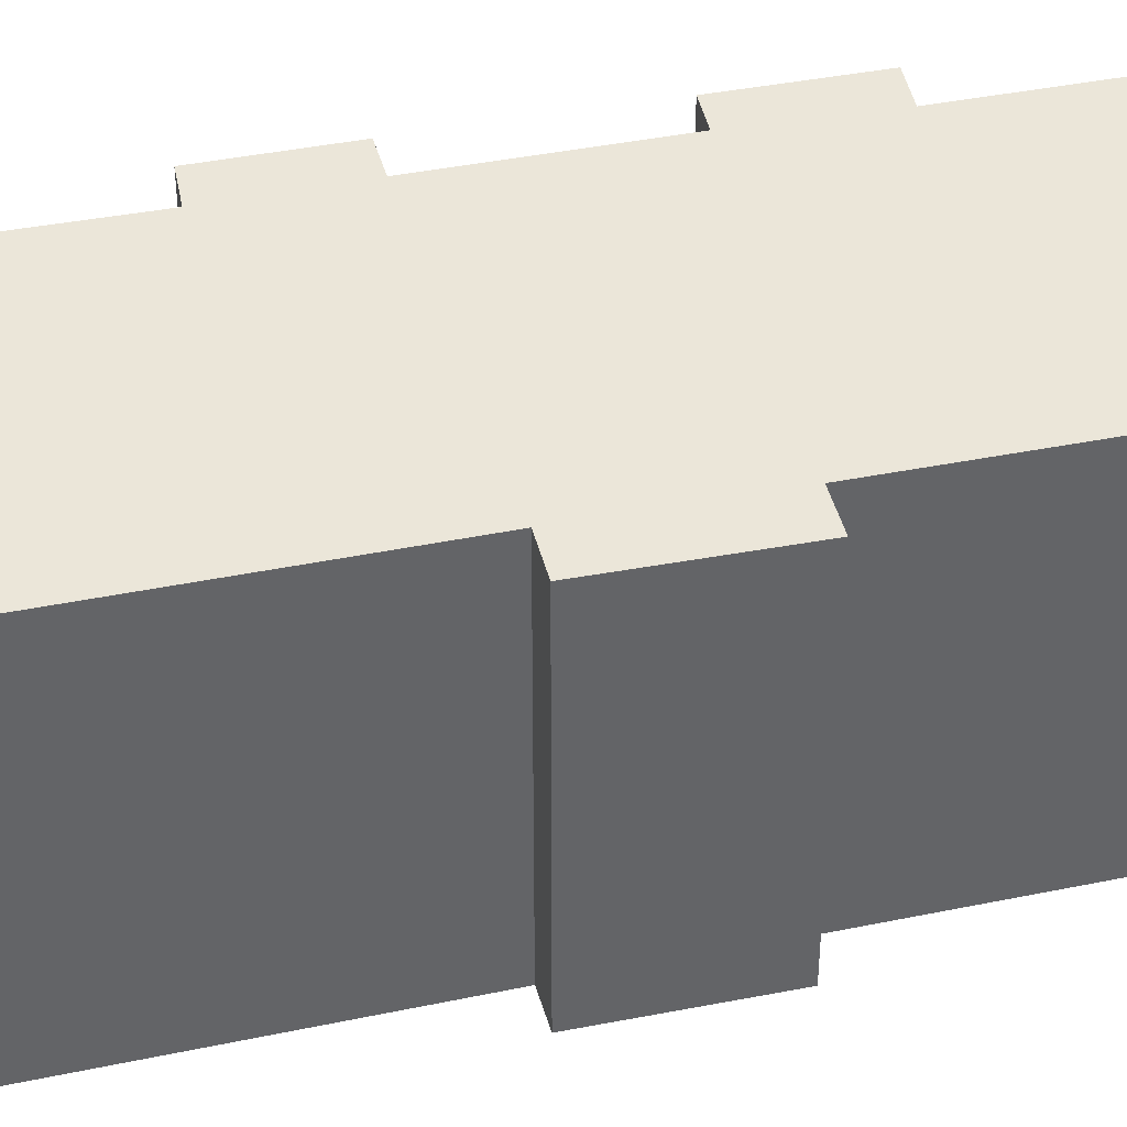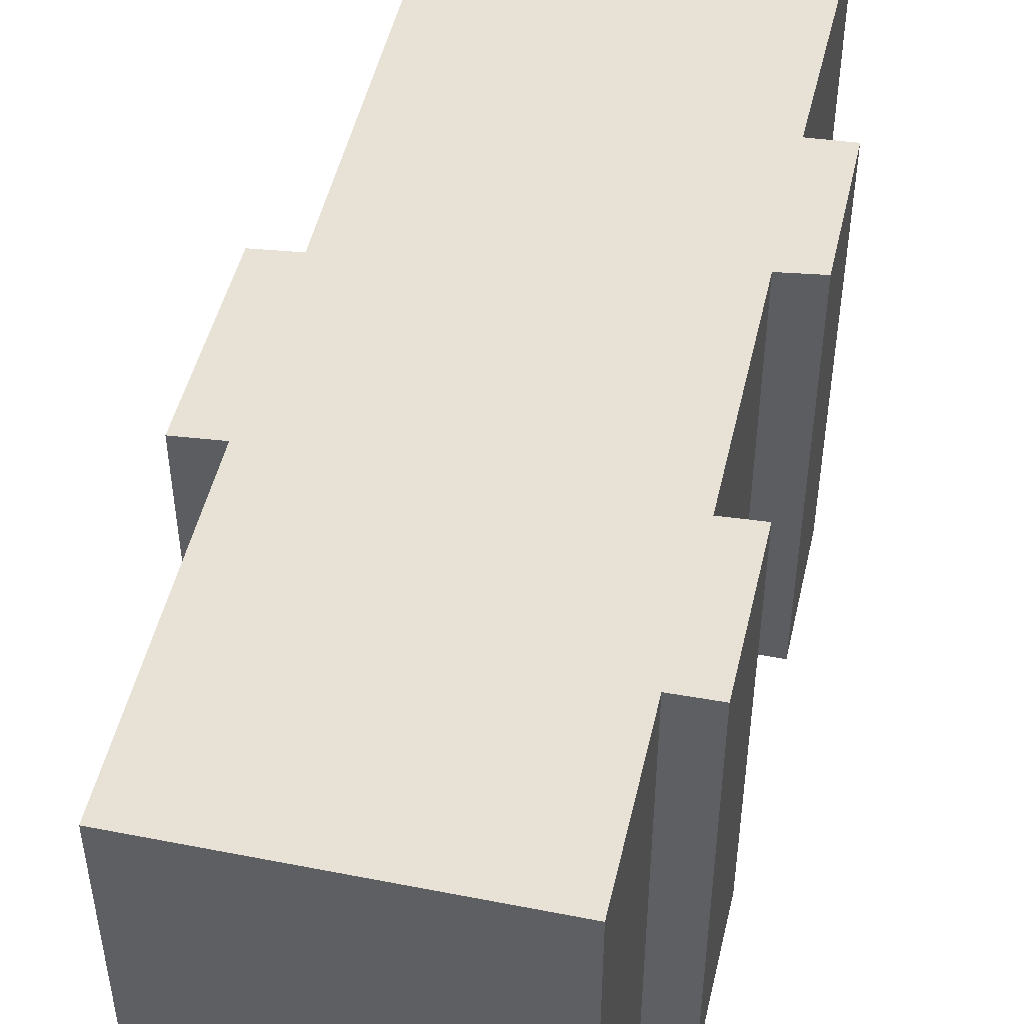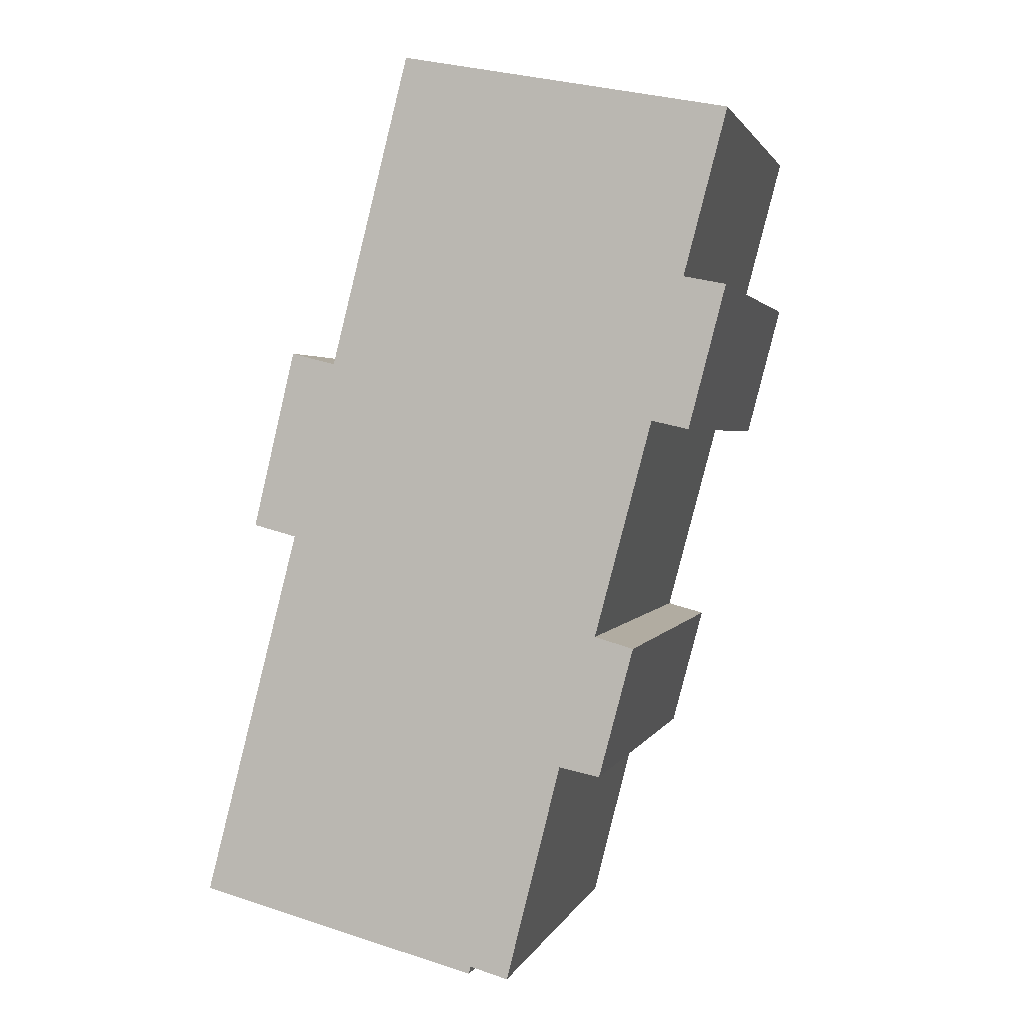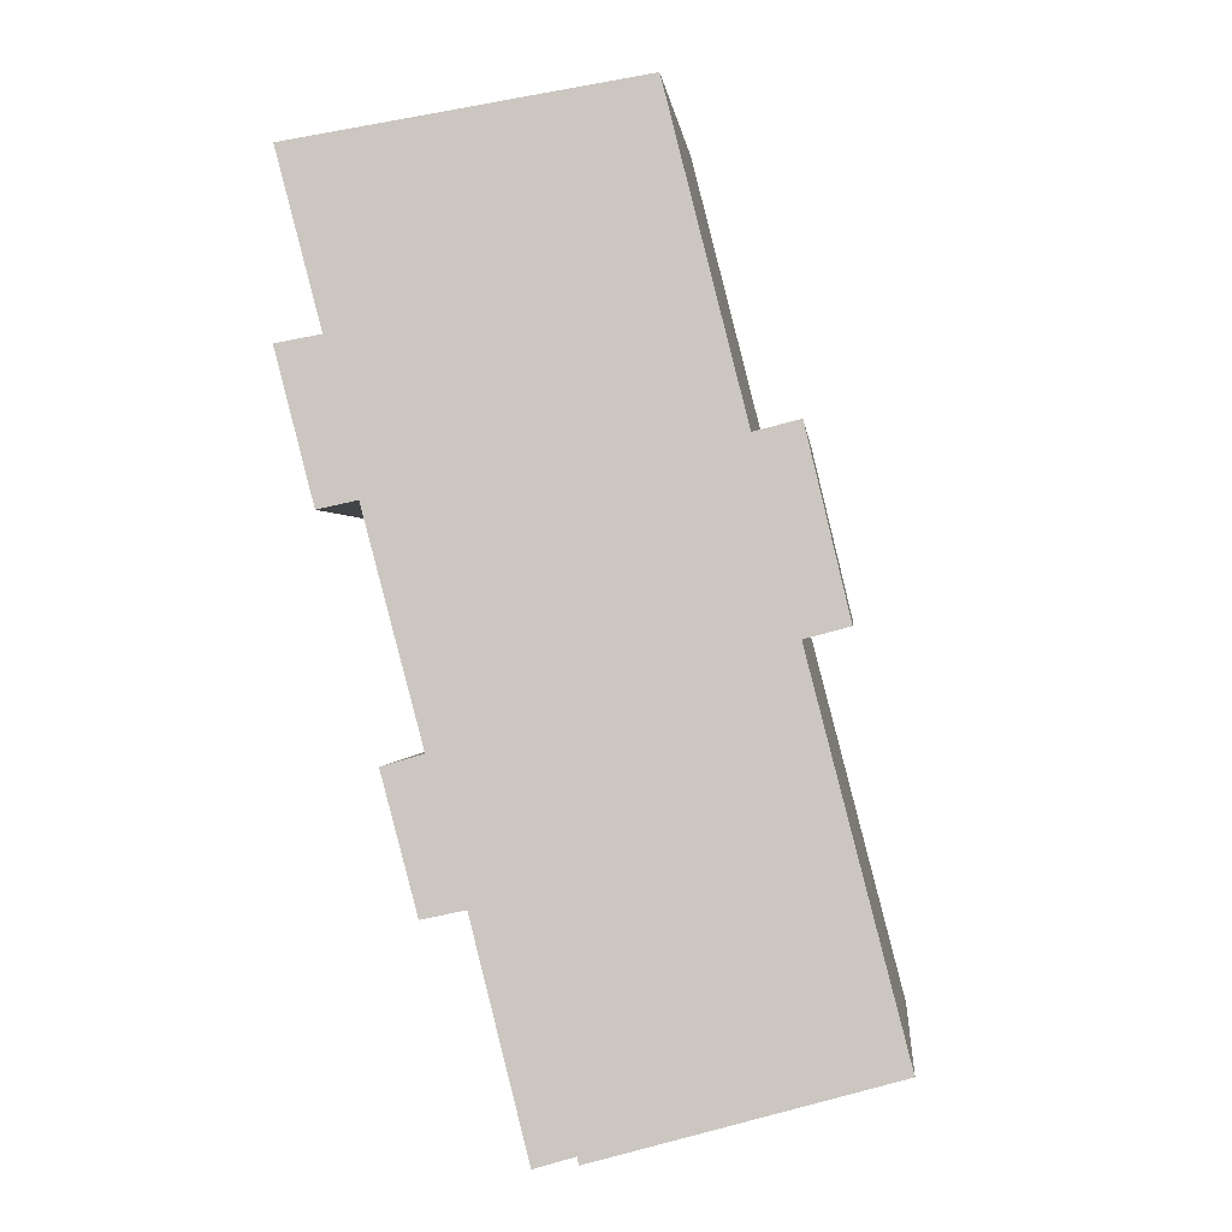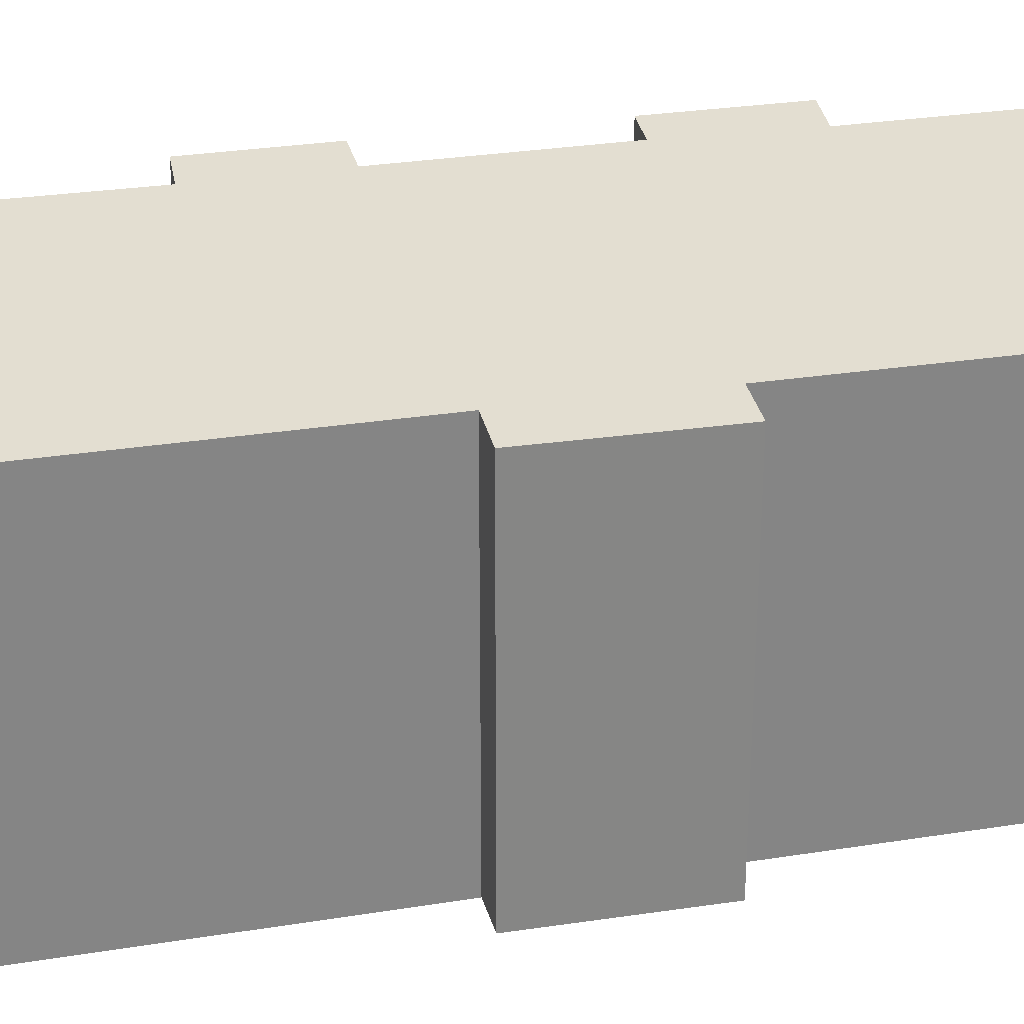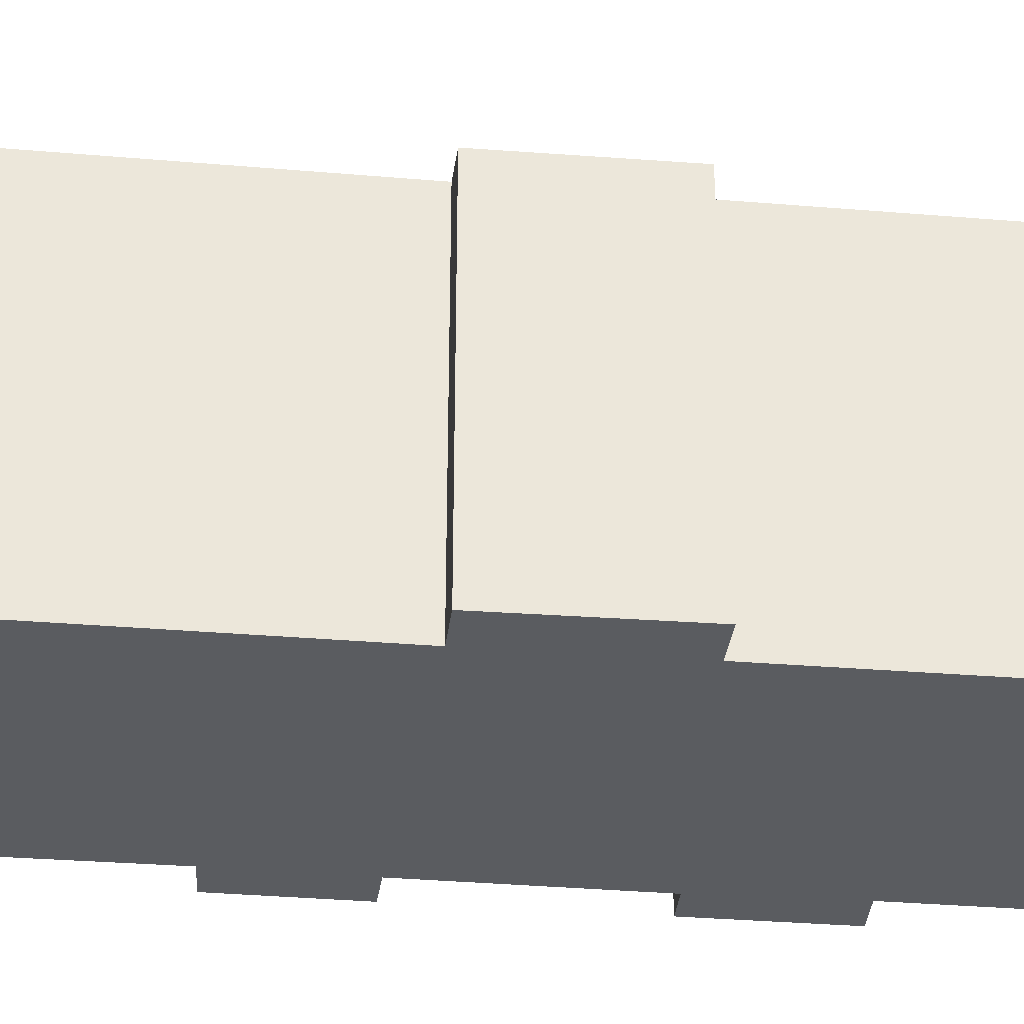
<metadata>
{"format":"obj","ext":"obj","renderer":"f3d","projection":"perspective","resolution":1024,"background":"white","views":[{"elev":39.1,"azim":-90.1,"up":"+Y"},{"elev":50.5,"azim":27.6,"up":"+Y"},{"elev":2.0,"azim":14.3,"up":"+Z"},{"elev":0.2,"azim":-174.3,"up":"+Z"},{"elev":28.3,"azim":-89.2,"up":"+Y"},{"elev":-33.8,"azim":-82.1,"up":"+Y"}]}
</metadata>
<code>
v  15.46 13.39 14.69
v  15.3 13.21 19.26
v  16.57 13.39 19
v  6.636 11.88 26.14
v  16.6 13.22 24.25
v  4.548 11.89 17.92
v  14.34 13.23 14.94
v  12.61 13.23 8.381
v  4.247 11.89 16.73
v  2.903 11.71 17.08
v  2.933 11.9 11.32
v  1.613 11.72 11.68
v  1.974 11.77 11.58
v  12.74 13.39 4.099
v  13.78 13.39 8.041
v  11.51 13.22 4.352
v  0 11.9 7.286e-16
v  8.669 13.07 -1.985
v  9.841 13.23 -2.31
v  8.625 13.07 -2.219
v  13.78 -4.924e-16 8.041
v  12.74 -2.51e-16 4.099
v  9.841 1.414e-16 -2.31
v  11.51 -2.665e-16 4.352
v  8.625 1.359e-16 -2.219
v  8.669 1.215e-16 -1.985
v  16.6 -1.485e-15 24.25
v  15.3 -1.179e-15 19.26
v  15.46 -8.993e-16 14.69
v  16.57 -1.164e-15 19
v  14.34 -9.151e-16 14.94
v  12.61 -5.132e-16 8.381
v  0 0 0
v  2.933 -6.935e-16 11.32
v  1.613 -7.149e-16 11.68
v  1.974 -7.09e-16 11.58
v  2.903 -1.046e-15 17.08
v  4.247 -1.025e-15 16.73
v  6.636 -1.601e-15 26.14
v  4.548 -1.097e-15 17.92
g defaultobject
f 1 2 3
f 2 4 5
f 4 2 6
f 6 2 1
f 6 1 7
f 6 7 8
f 6 8 9
f 9 8 10
f 10 8 11
f 10 11 12
f 12 11 13
f 14 8 15
f 8 14 11
f 11 14 16
f 11 16 17
f 17 16 18
f 18 16 19
f 17 18 20
f 21 14 15
f 14 21 22
f 16 23 19
f 23 16 24
f 18 25 20
f 25 18 26
f 27 2 5
f 2 27 28
f 3 29 1
f 29 3 30
f 31 8 7
f 8 31 32
f 22 16 14
f 16 22 24
f 23 18 19
f 18 23 26
f 25 17 20
f 17 25 33
f 34 13 11
f 13 34 12
f 12 34 35
f 35 34 36
f 29 7 1
f 7 29 31
f 17 34 11
f 34 17 33
f 35 10 12
f 10 35 37
f 38 6 9
f 6 38 4
f 4 38 39
f 39 38 40
f 10 38 9
f 38 10 37
f 4 27 5
f 27 4 39
f 2 30 3
f 30 2 28
f 8 21 15
f 21 8 32
f 35 34 37
f 34 35 36
f 39 28 27
f 28 39 29
f 29 39 31
f 31 39 32
f 32 39 40
f 32 40 22
f 22 40 24
f 24 40 38
f 24 38 23
f 23 38 37
f 23 37 34
f 23 34 26
f 26 34 33
f 26 33 25
f 22 21 32
f 29 30 28

</code>
